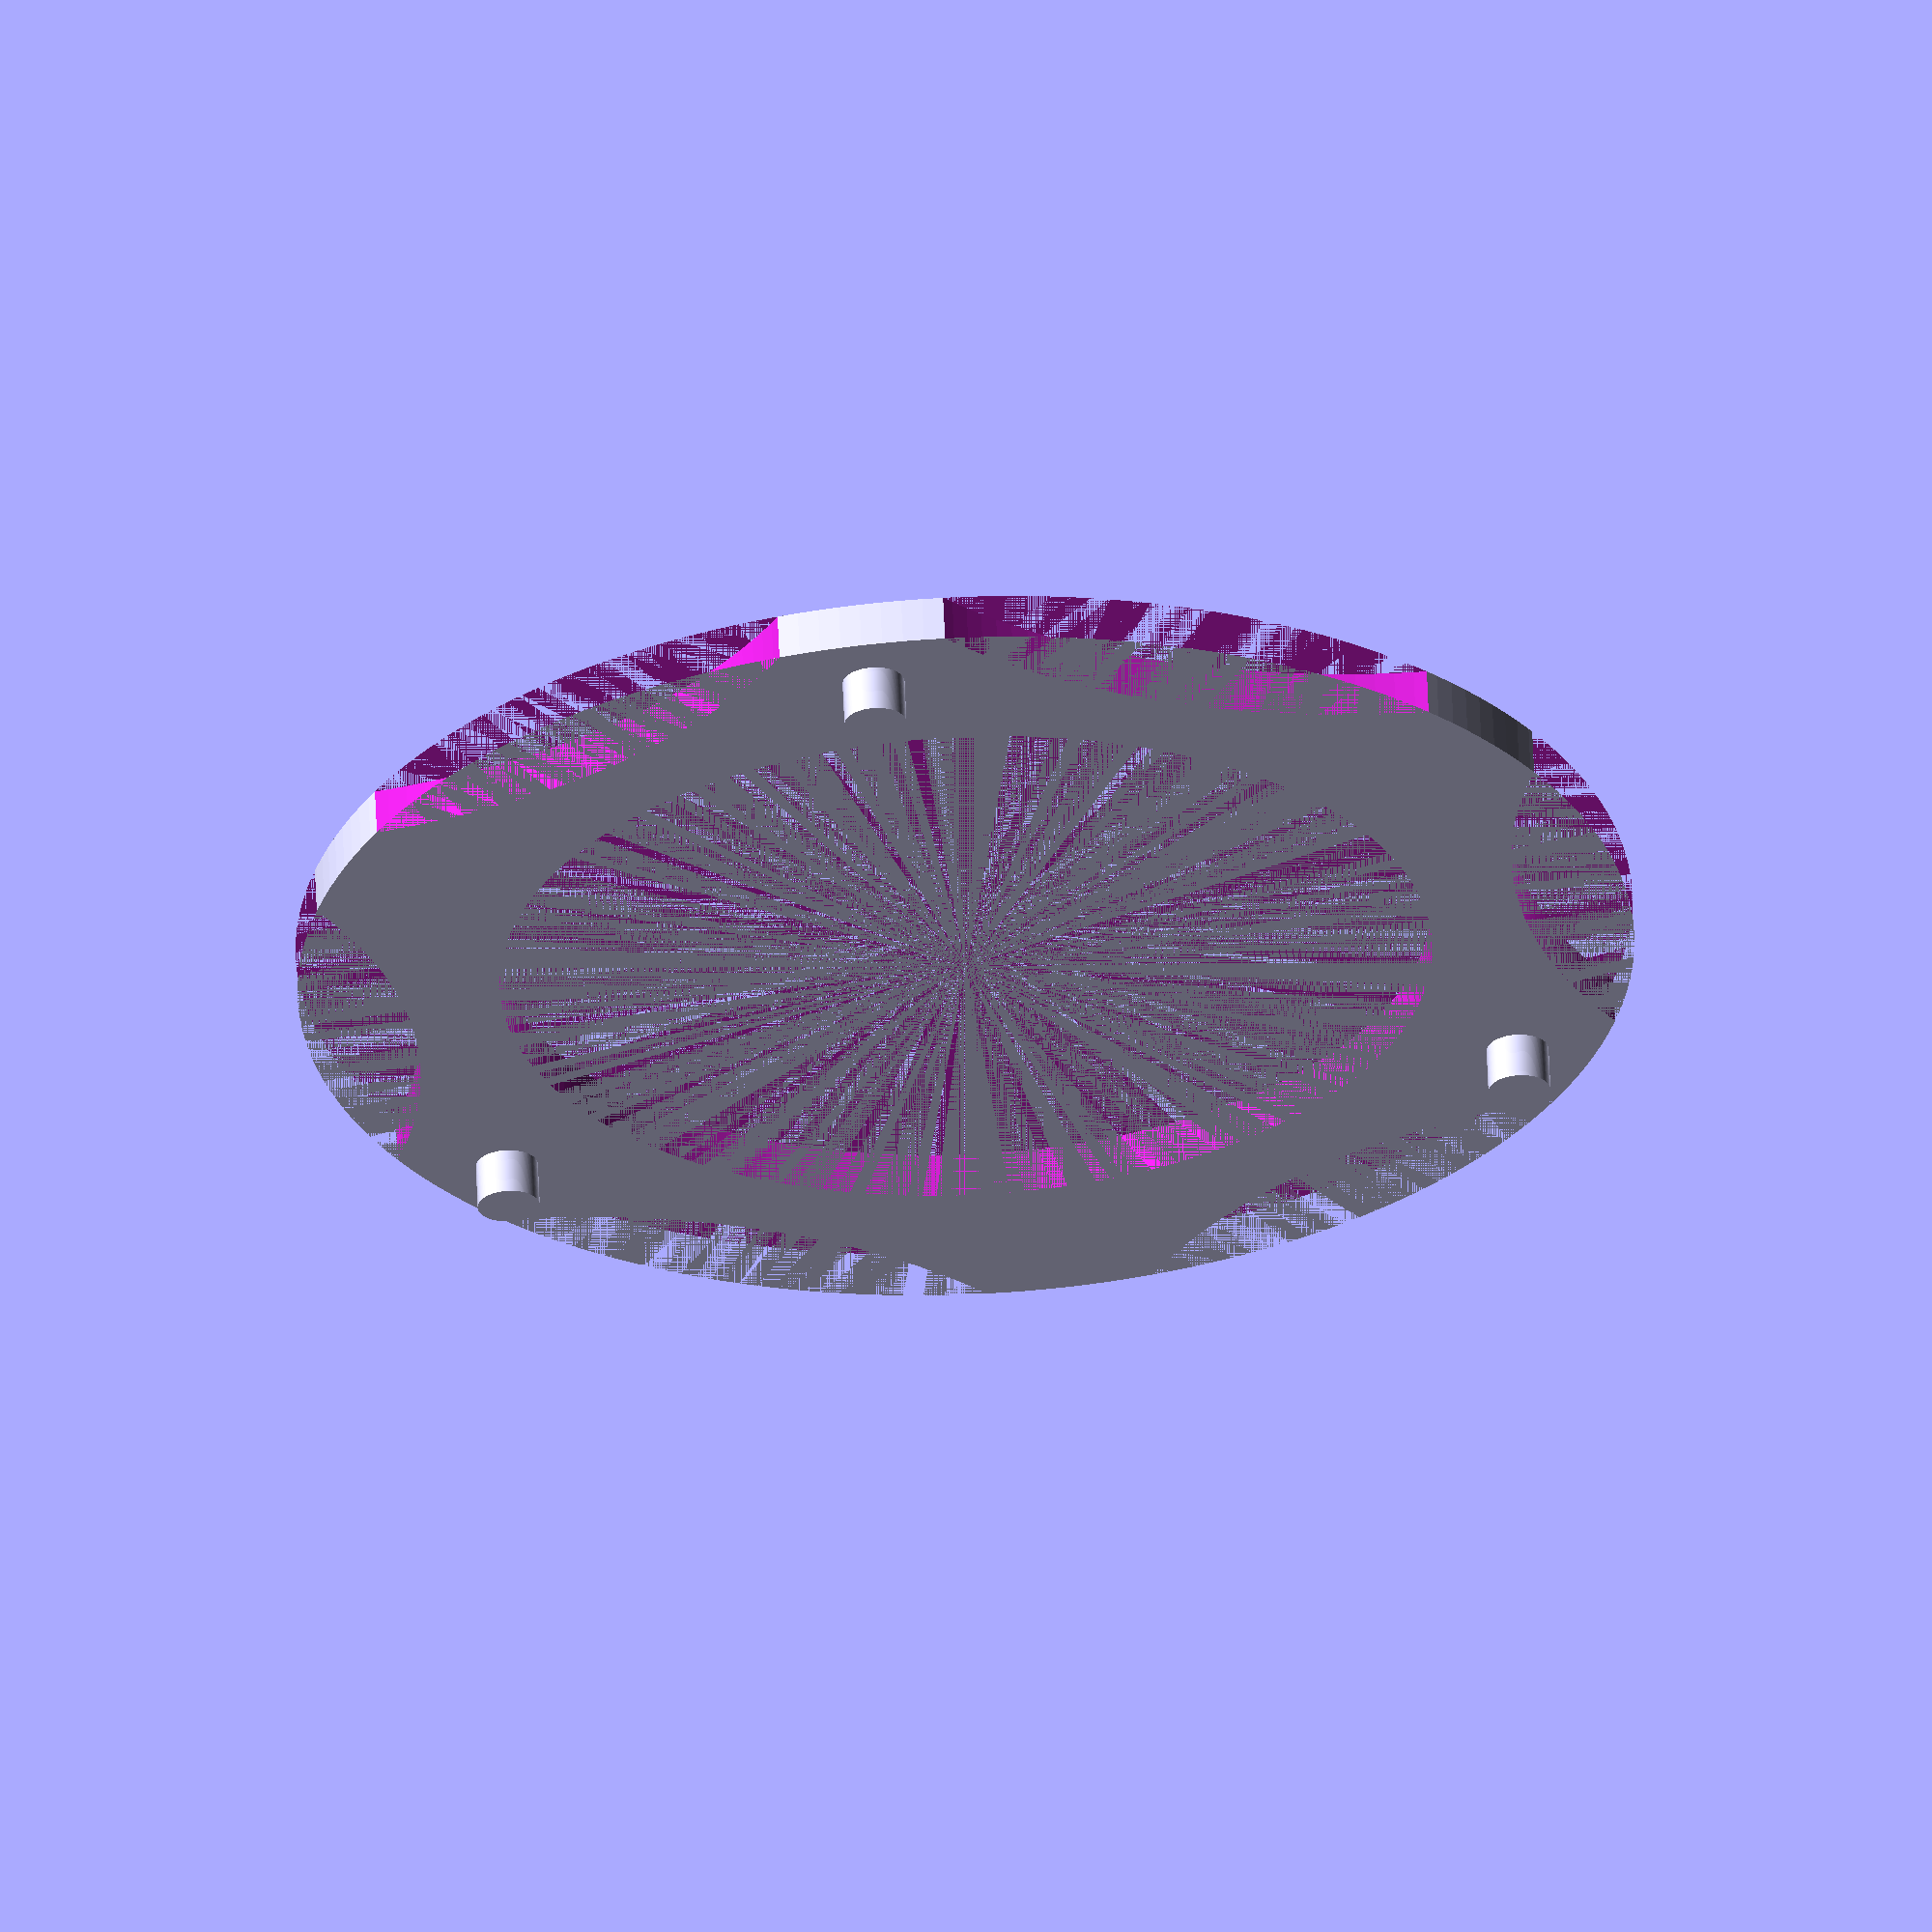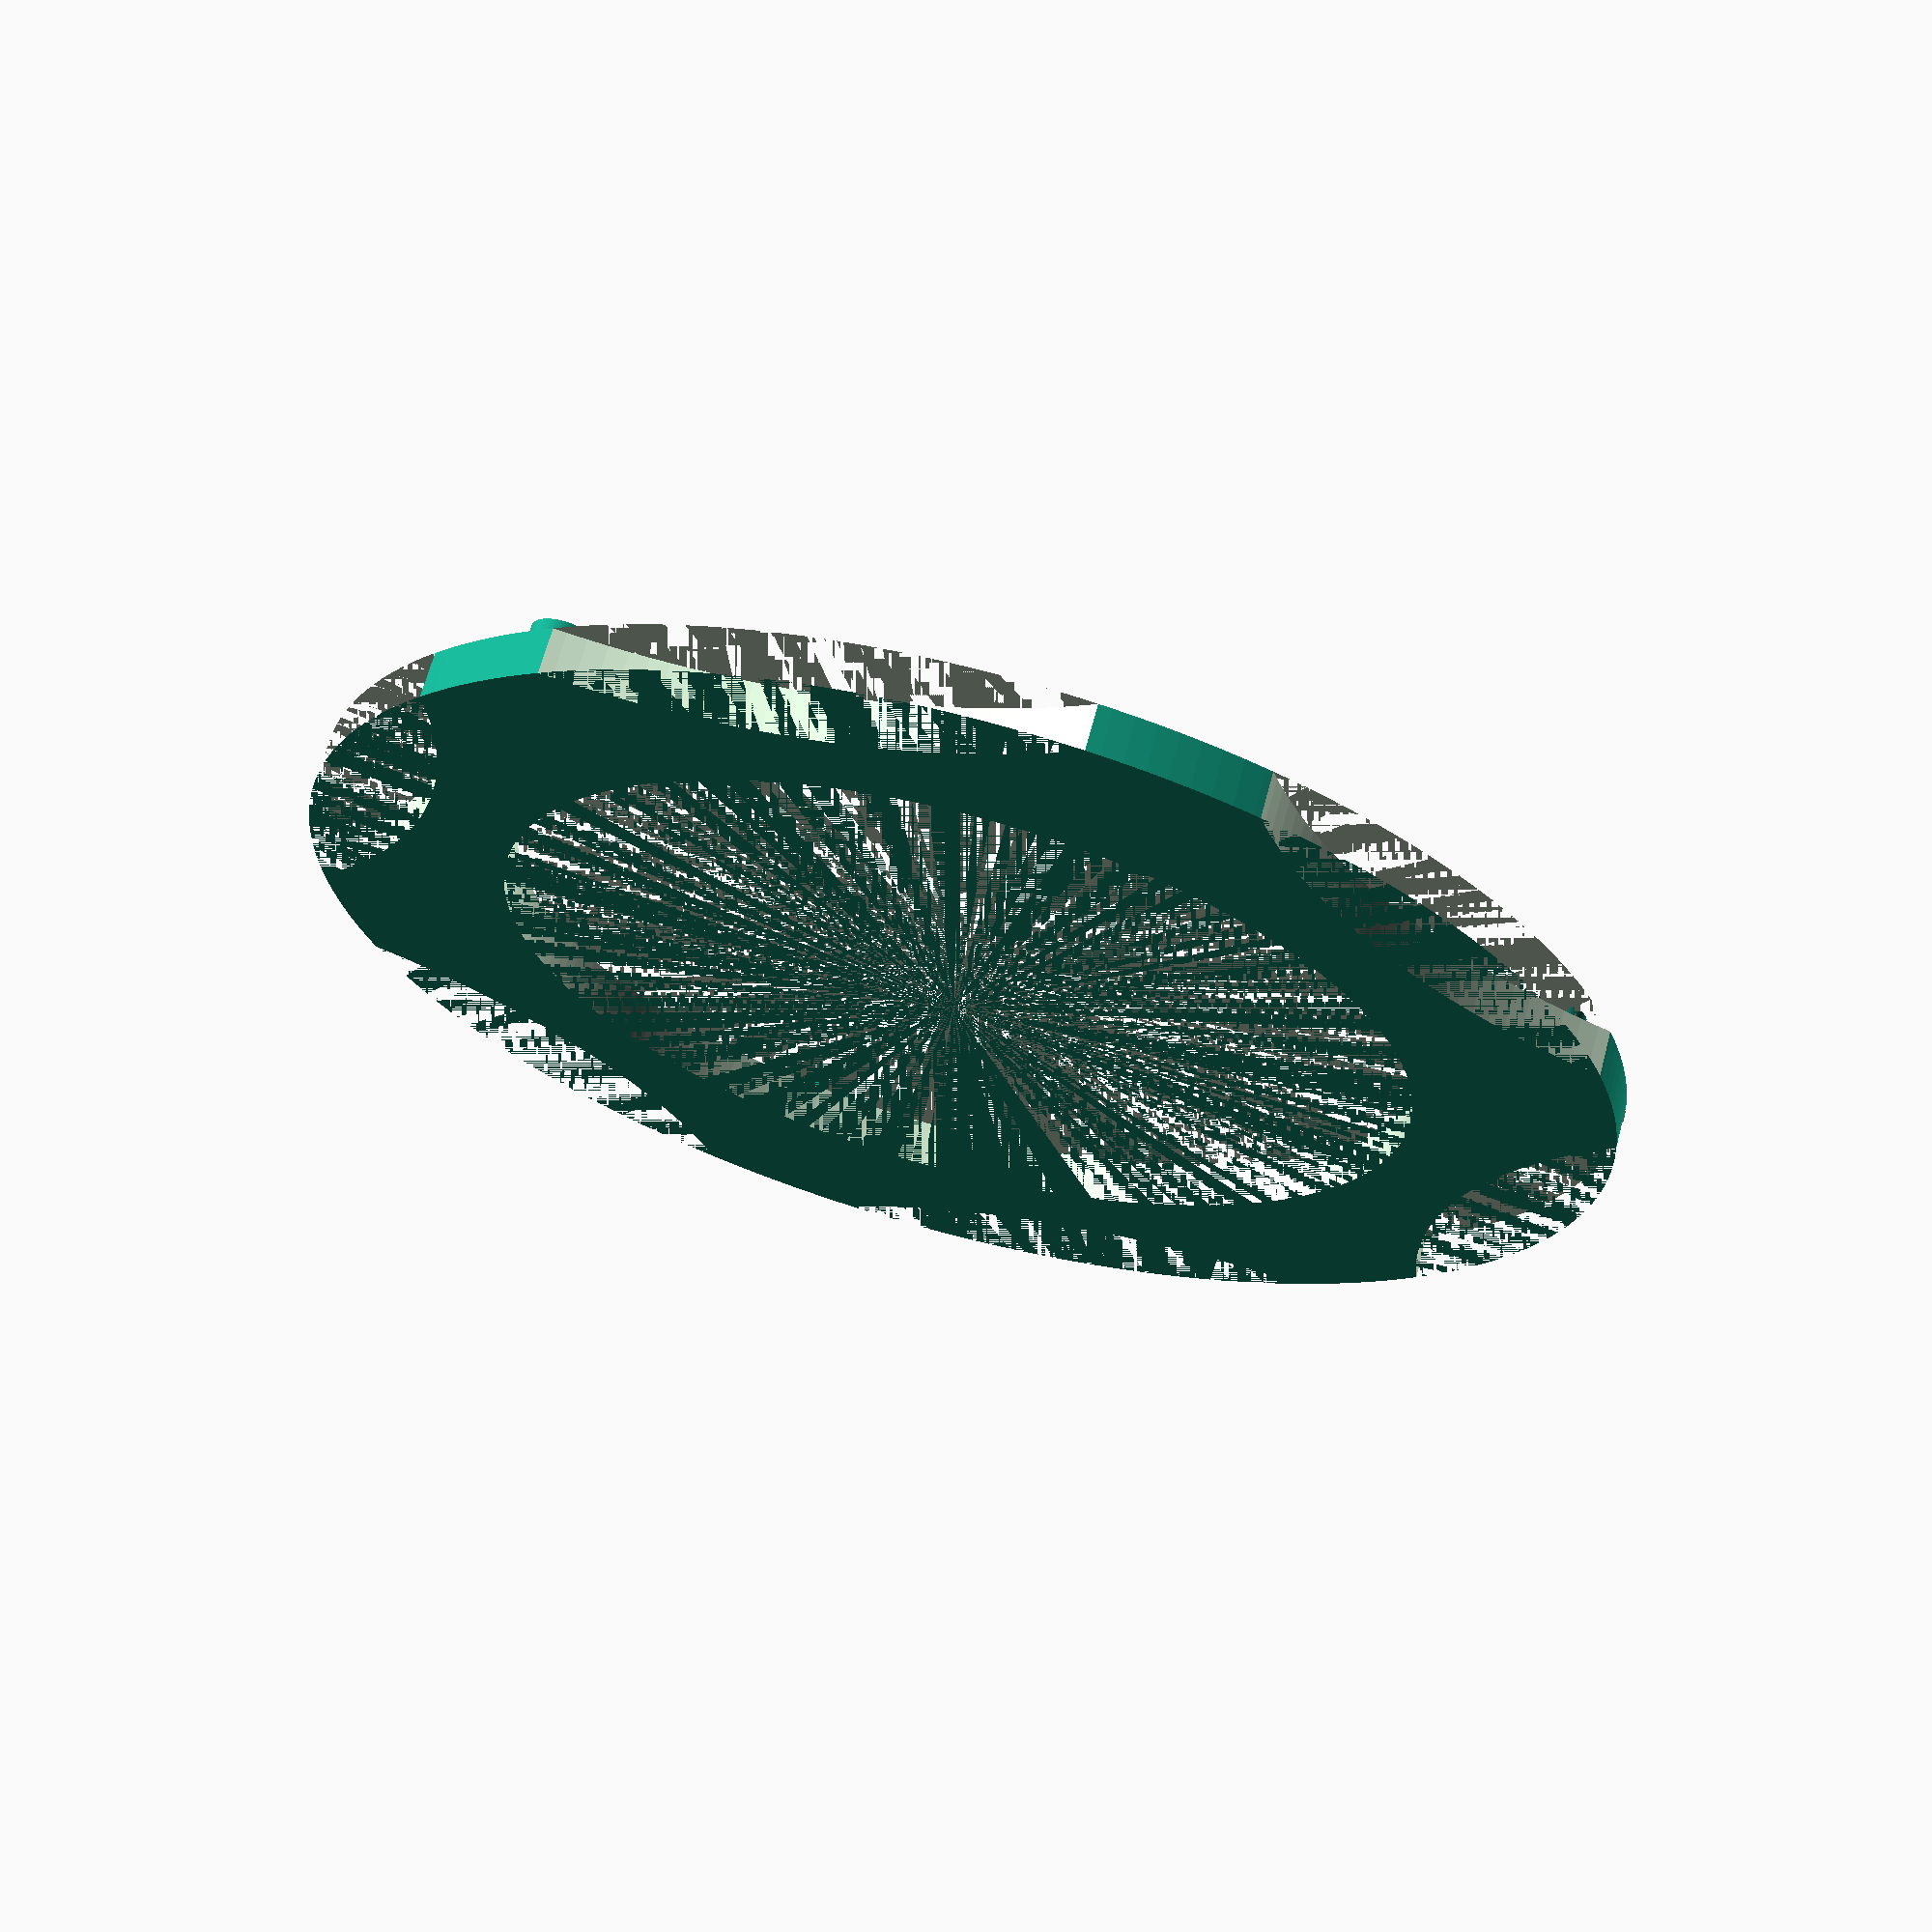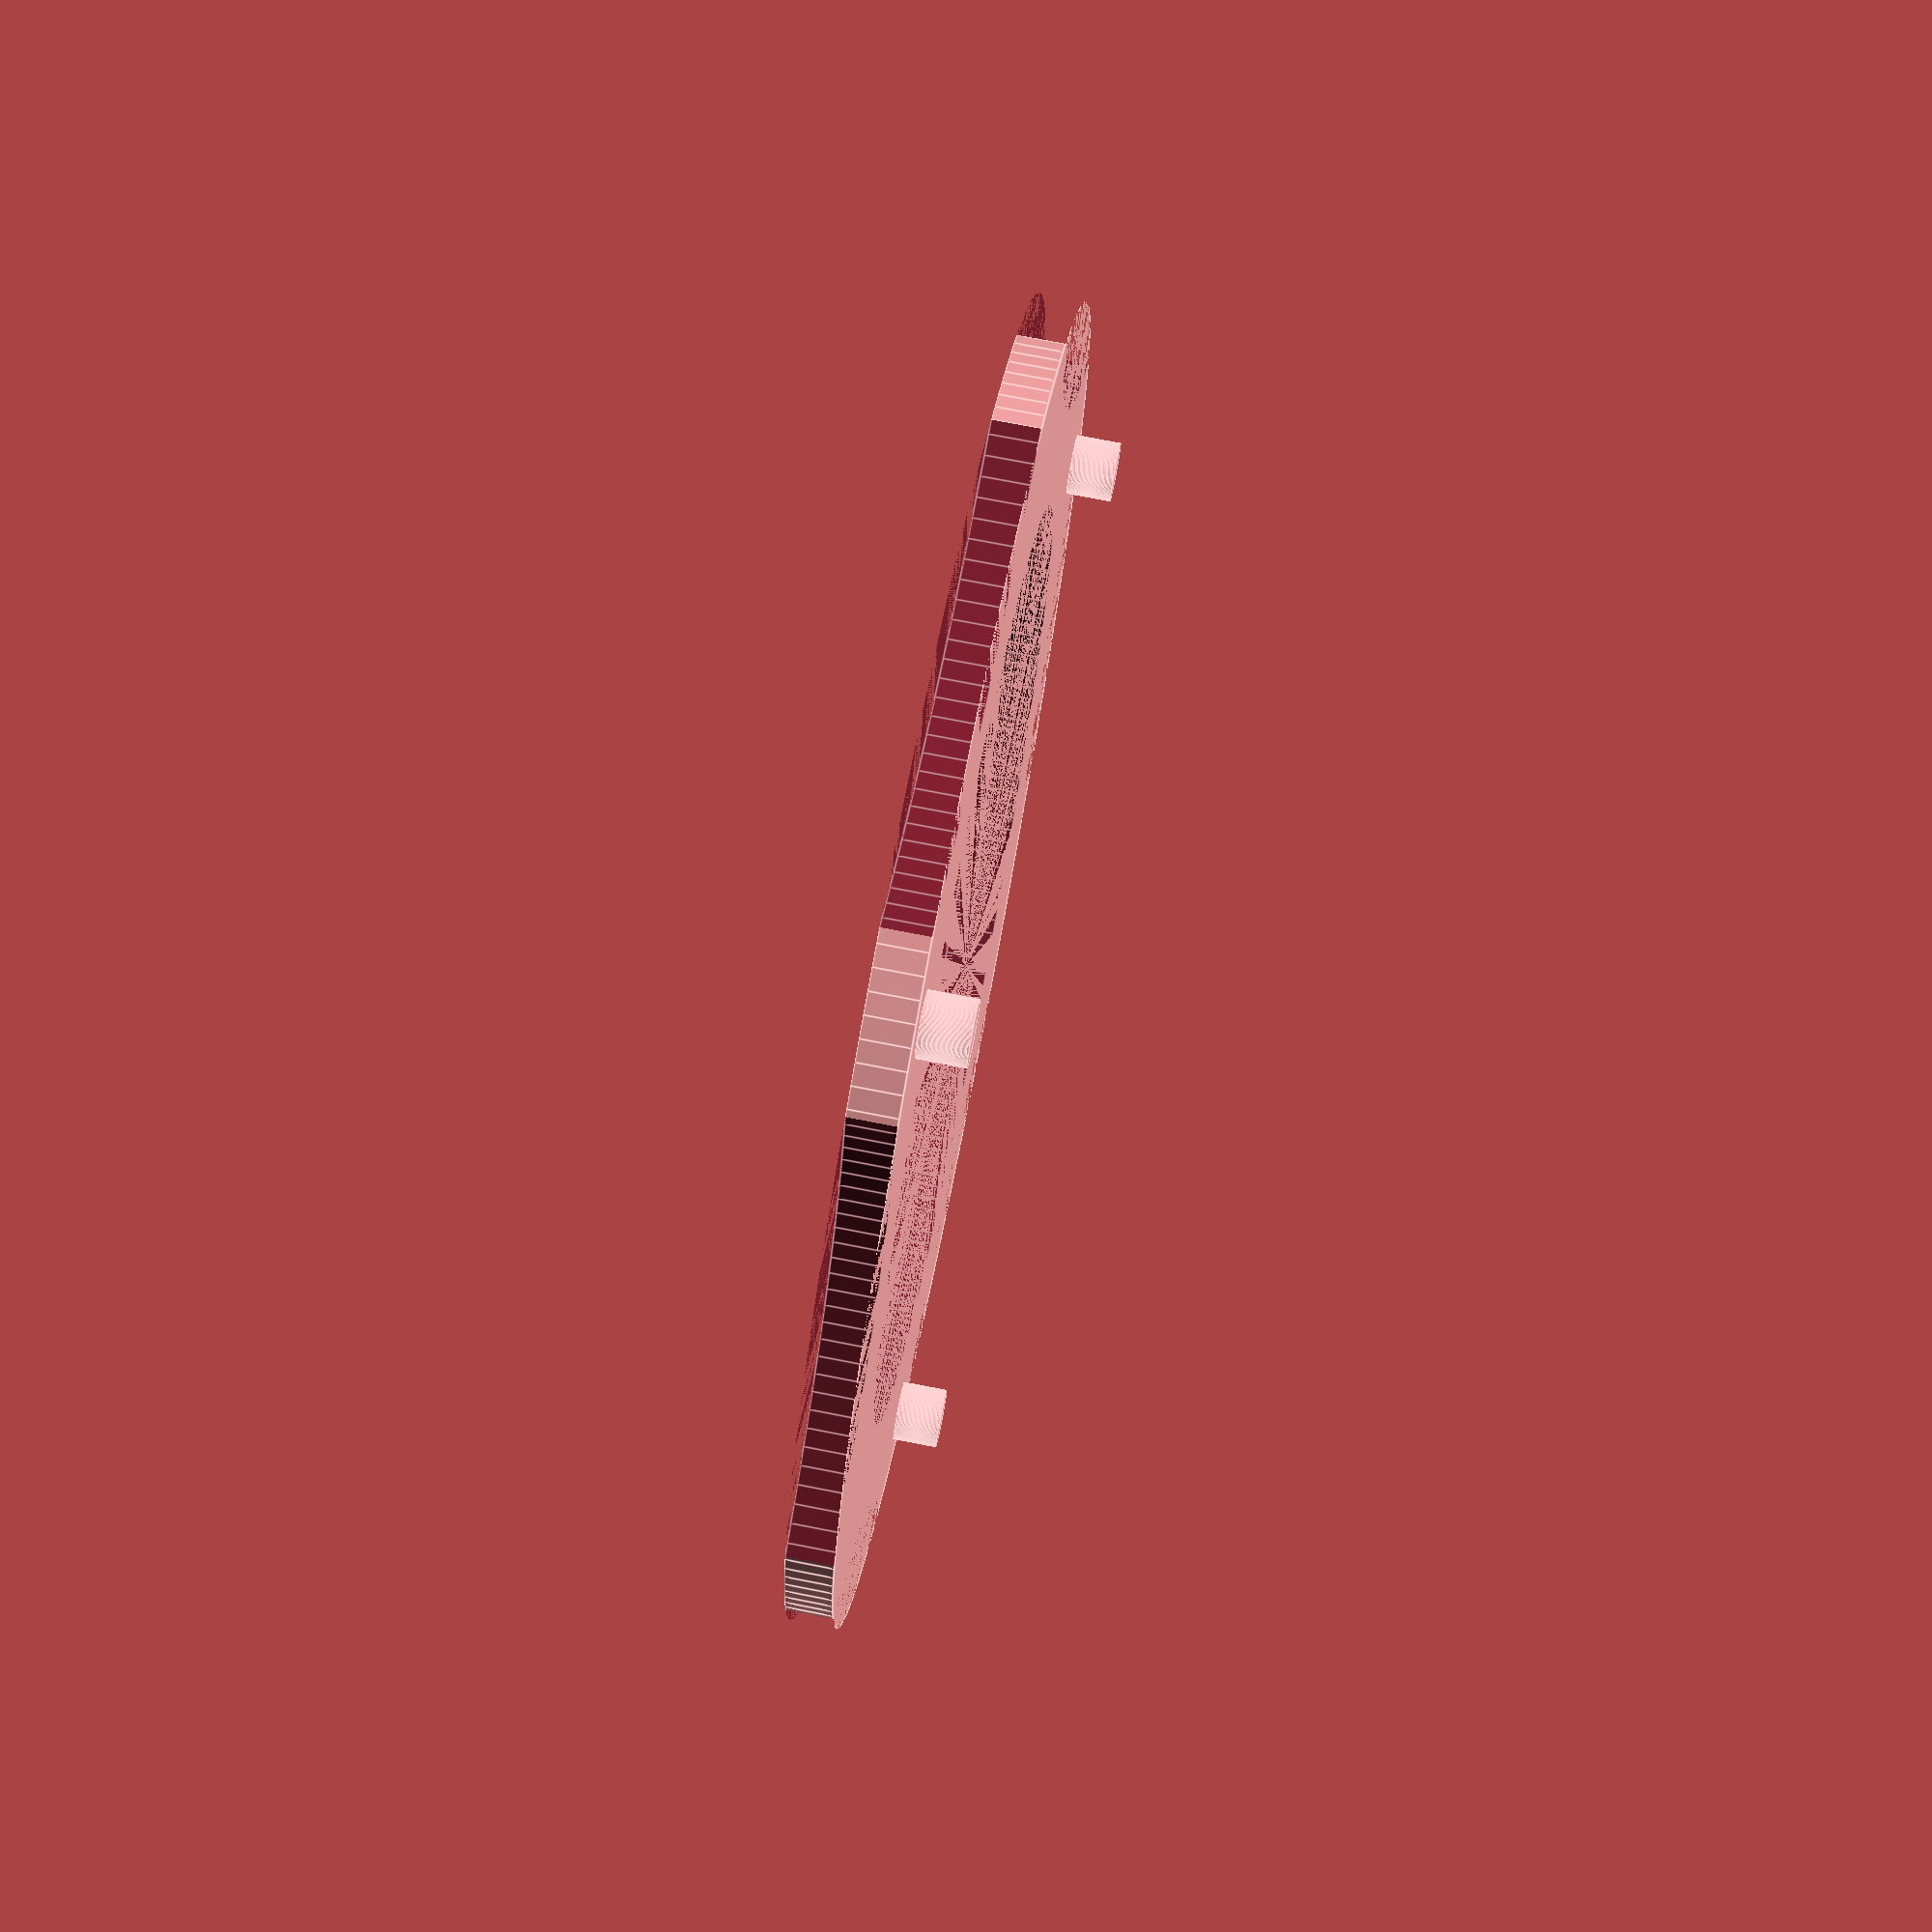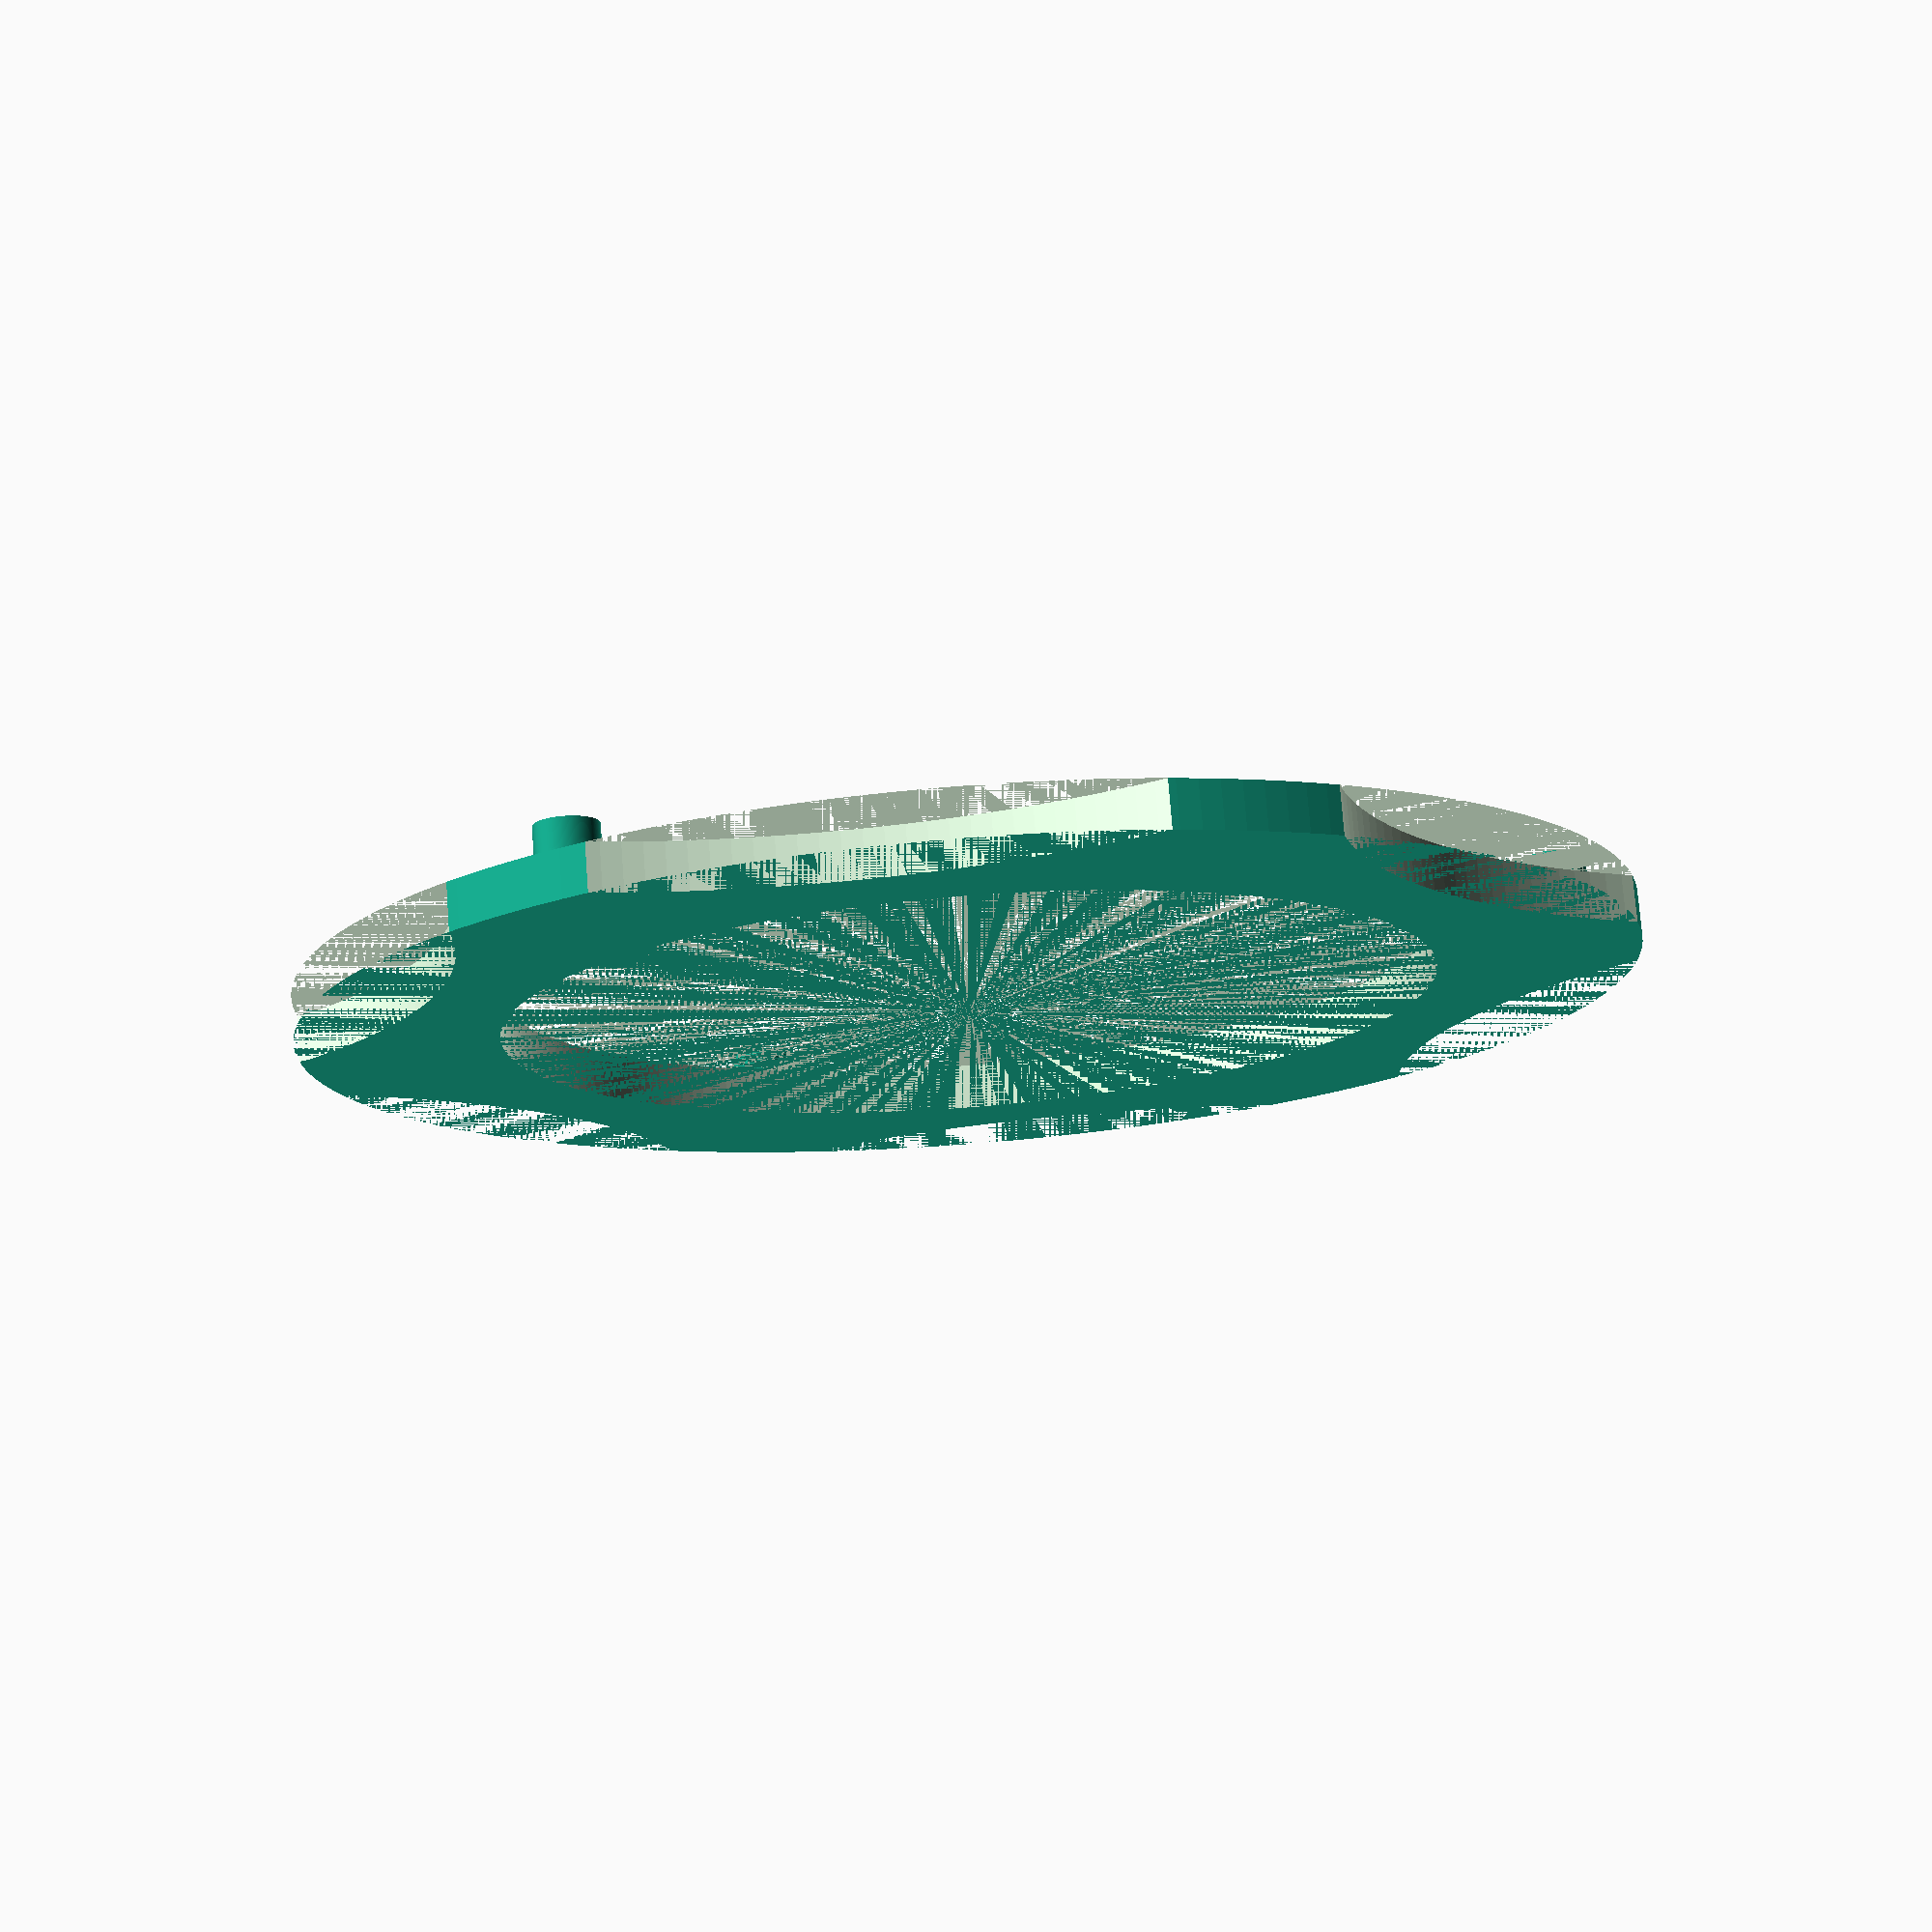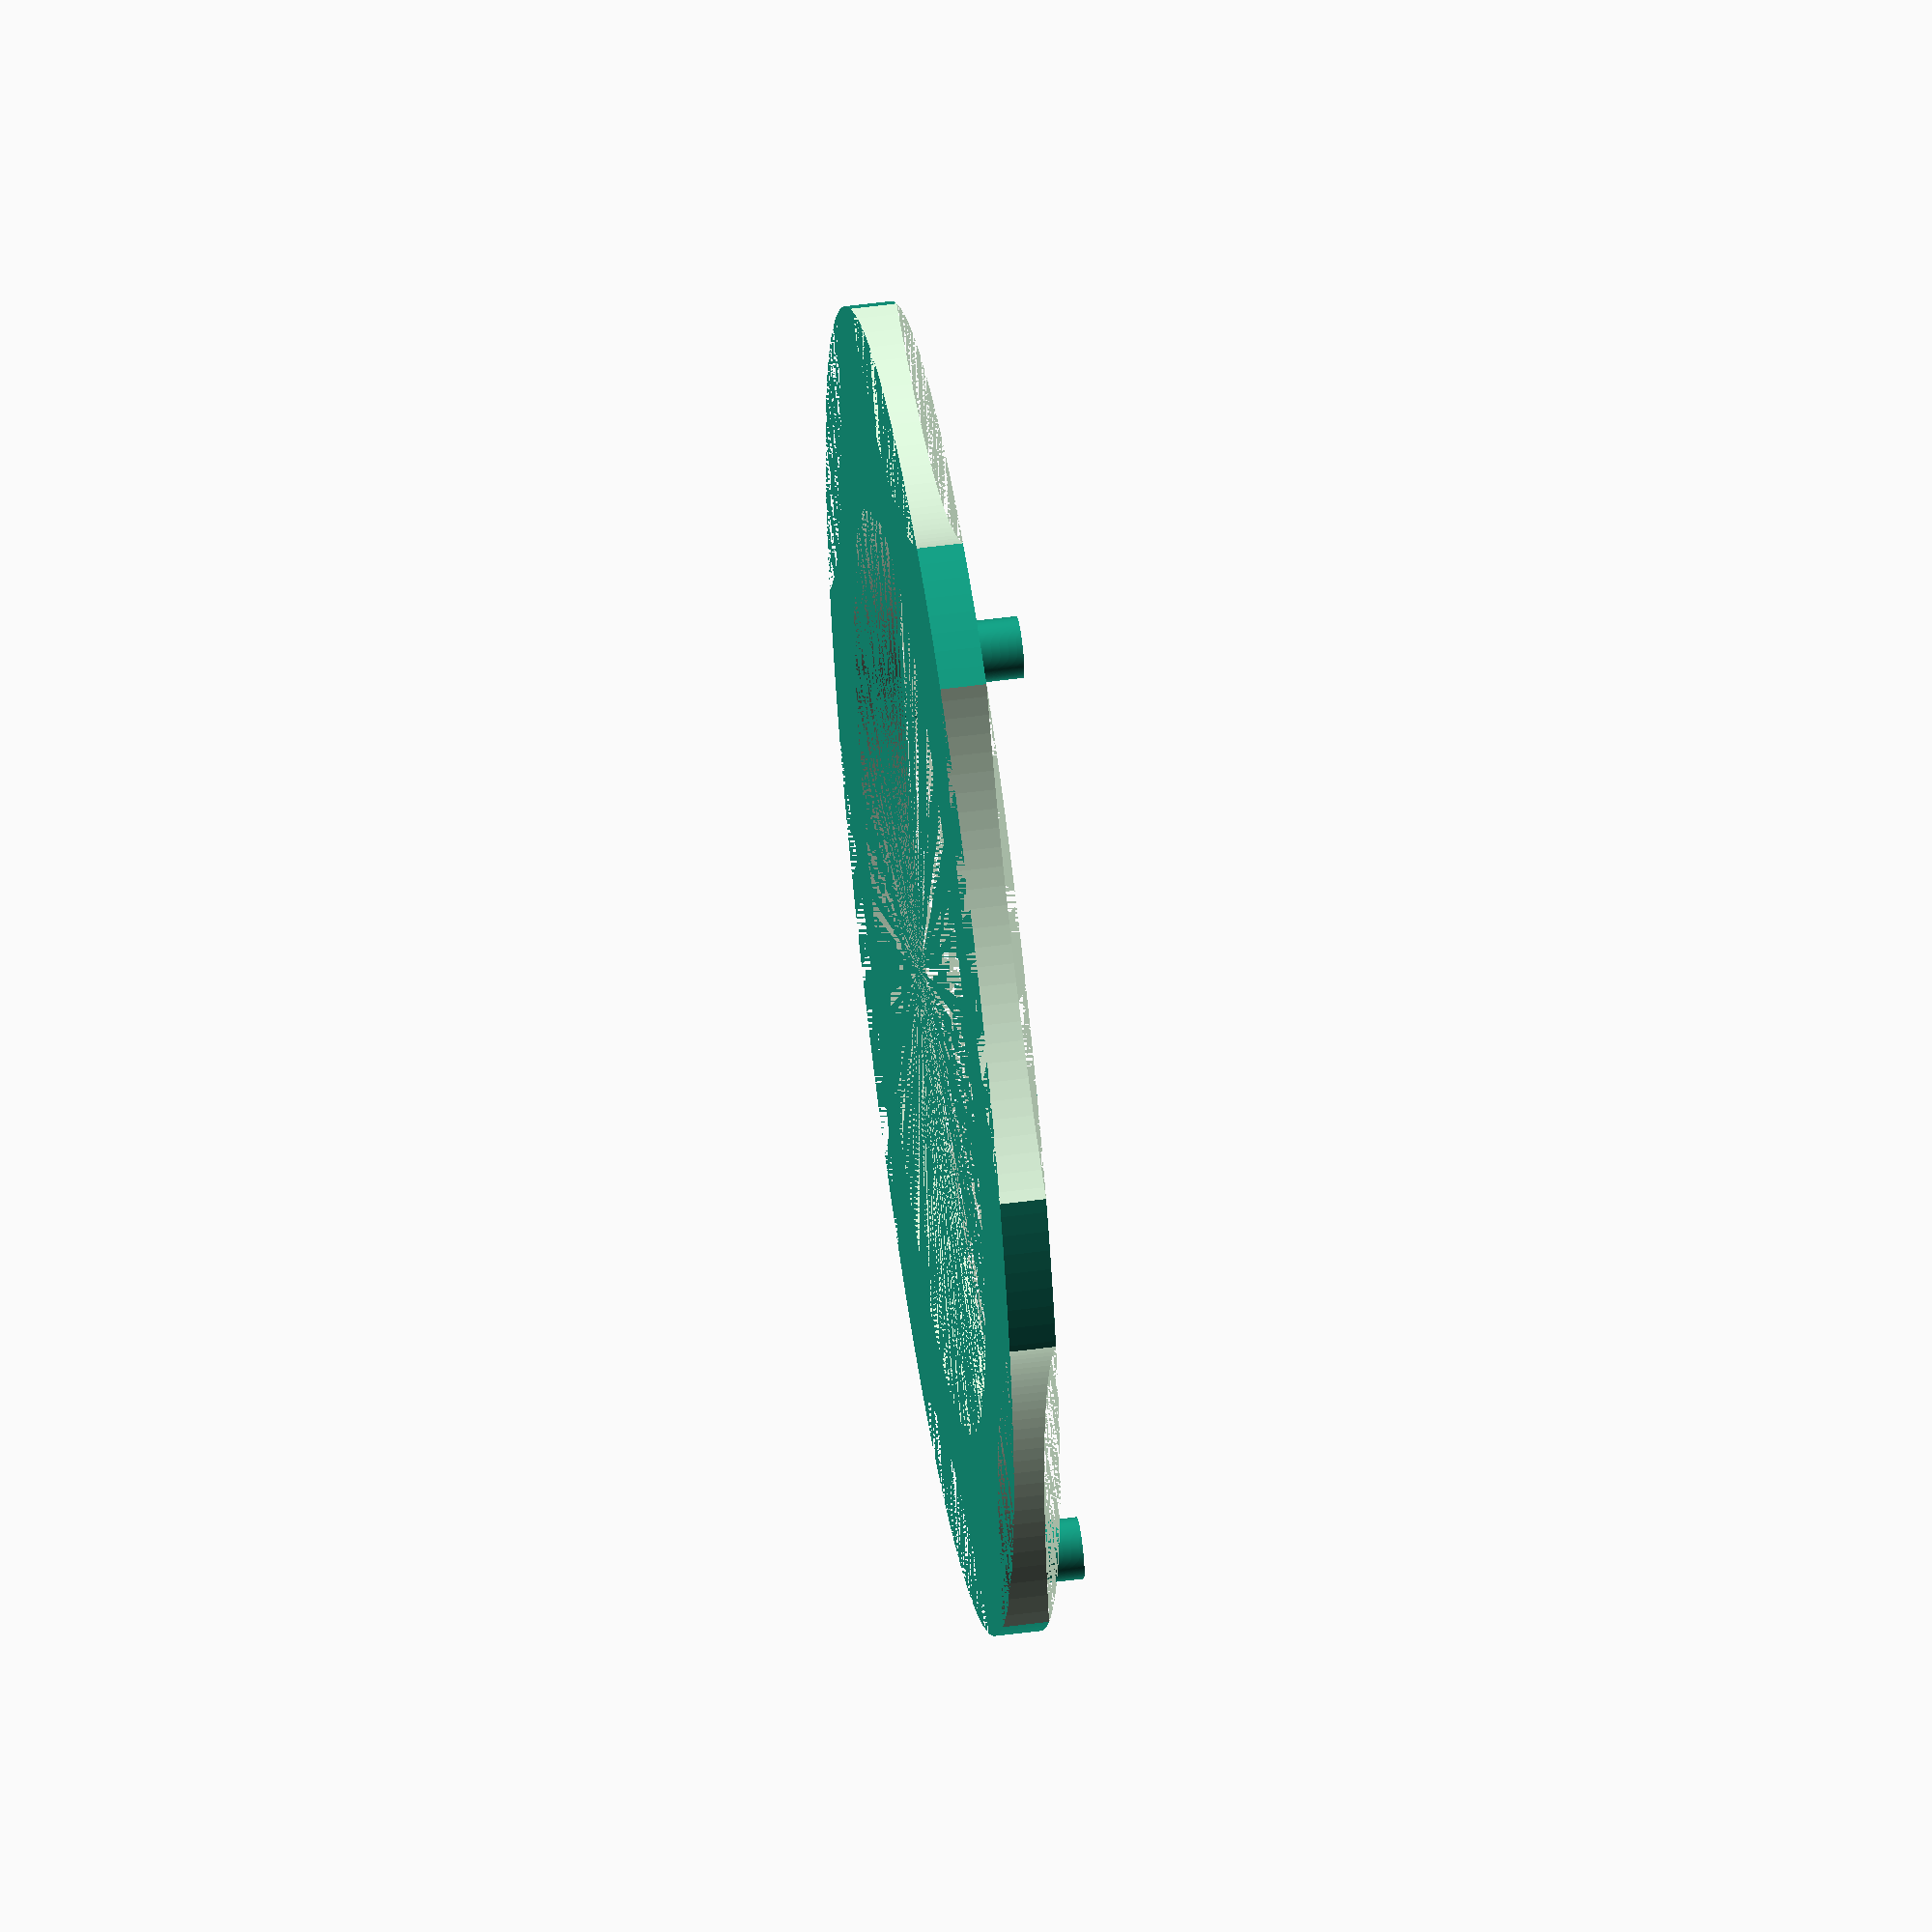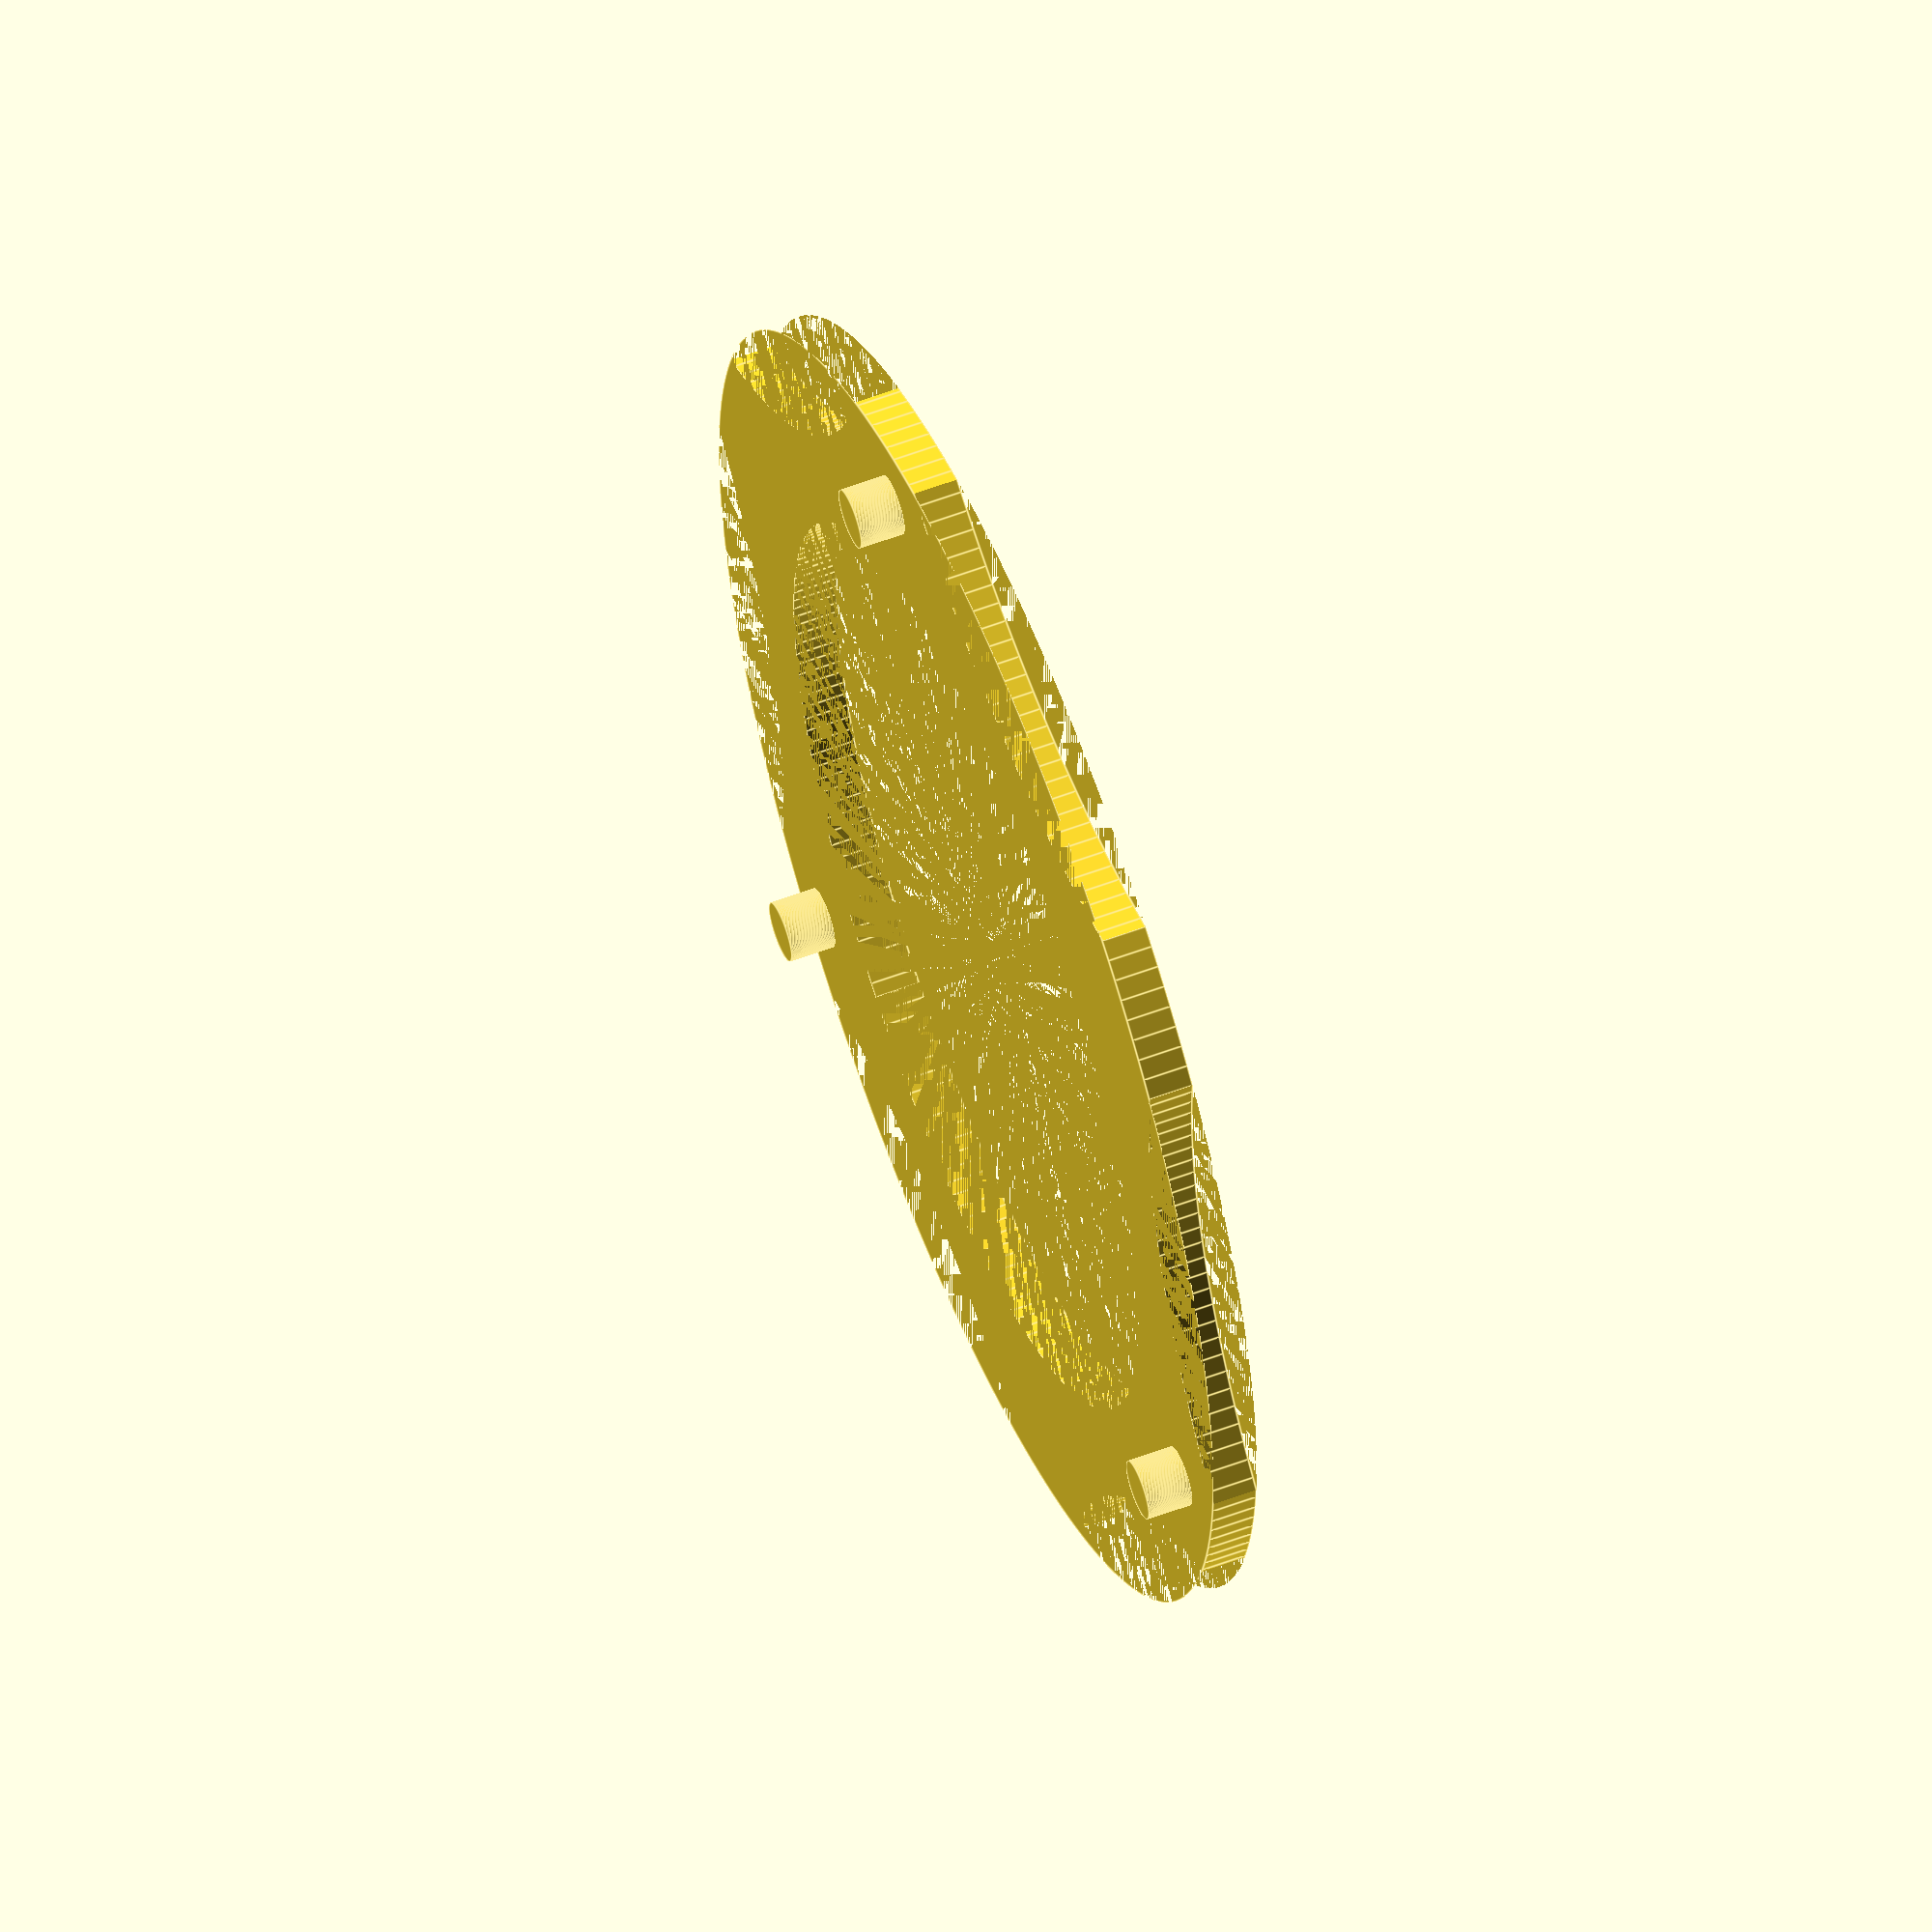
<openscad>
$fn=200;

diameter_back_cover = 43;
diameter_pins = 2;
pins_heigth = 1.5;
radius_pins = 19;
diameter_finger_cutout = 40;
distance_finger_cutout_to_center = 38;
diameter_cutout_cylinder_center = 30;

difference(){
  union(){
    // Base
    cylinder(d=diameter_back_cover,h=pins_heigth);

    // Pins
    translate([0,0,pins_heigth])
    for ( i = [0 : 2] ){
      rotate( i * 120, [0, 0, 1])
      translate([0, radius_pins, 0])
      cylinder(d=diameter_pins,h=pins_heigth);
    }
  }

  // Cutouts for fingers
  rotate(30,[0,0,1])
  for ( i = [0 : 5] ){
    rotate( i * 60, [0, 0, 1])
    translate([0, distance_finger_cutout_to_center, 0])
    cylinder(d=diameter_finger_cutout,h=pins_heigth);
  }

  // Cutout in the middle
  cylinder(d=diameter_cutout_cylinder_center,h=pins_heigth);
}

</openscad>
<views>
elev=119.4 azim=171.0 roll=182.4 proj=o view=solid
elev=113.0 azim=222.5 roll=345.0 proj=p view=wireframe
elev=285.0 azim=219.7 roll=281.0 proj=p view=edges
elev=283.5 azim=277.5 roll=175.6 proj=p view=solid
elev=307.4 azim=354.6 roll=261.9 proj=o view=wireframe
elev=123.7 azim=40.6 roll=111.7 proj=o view=edges
</views>
